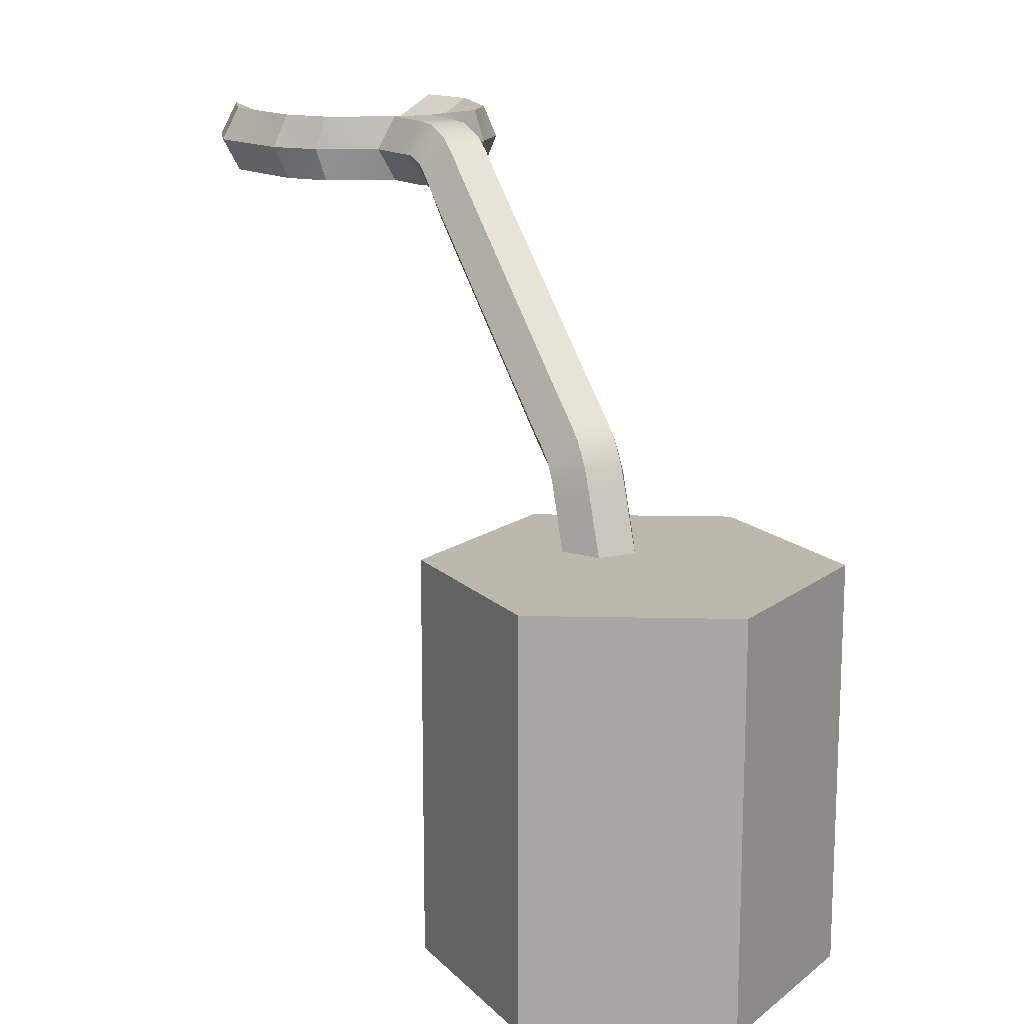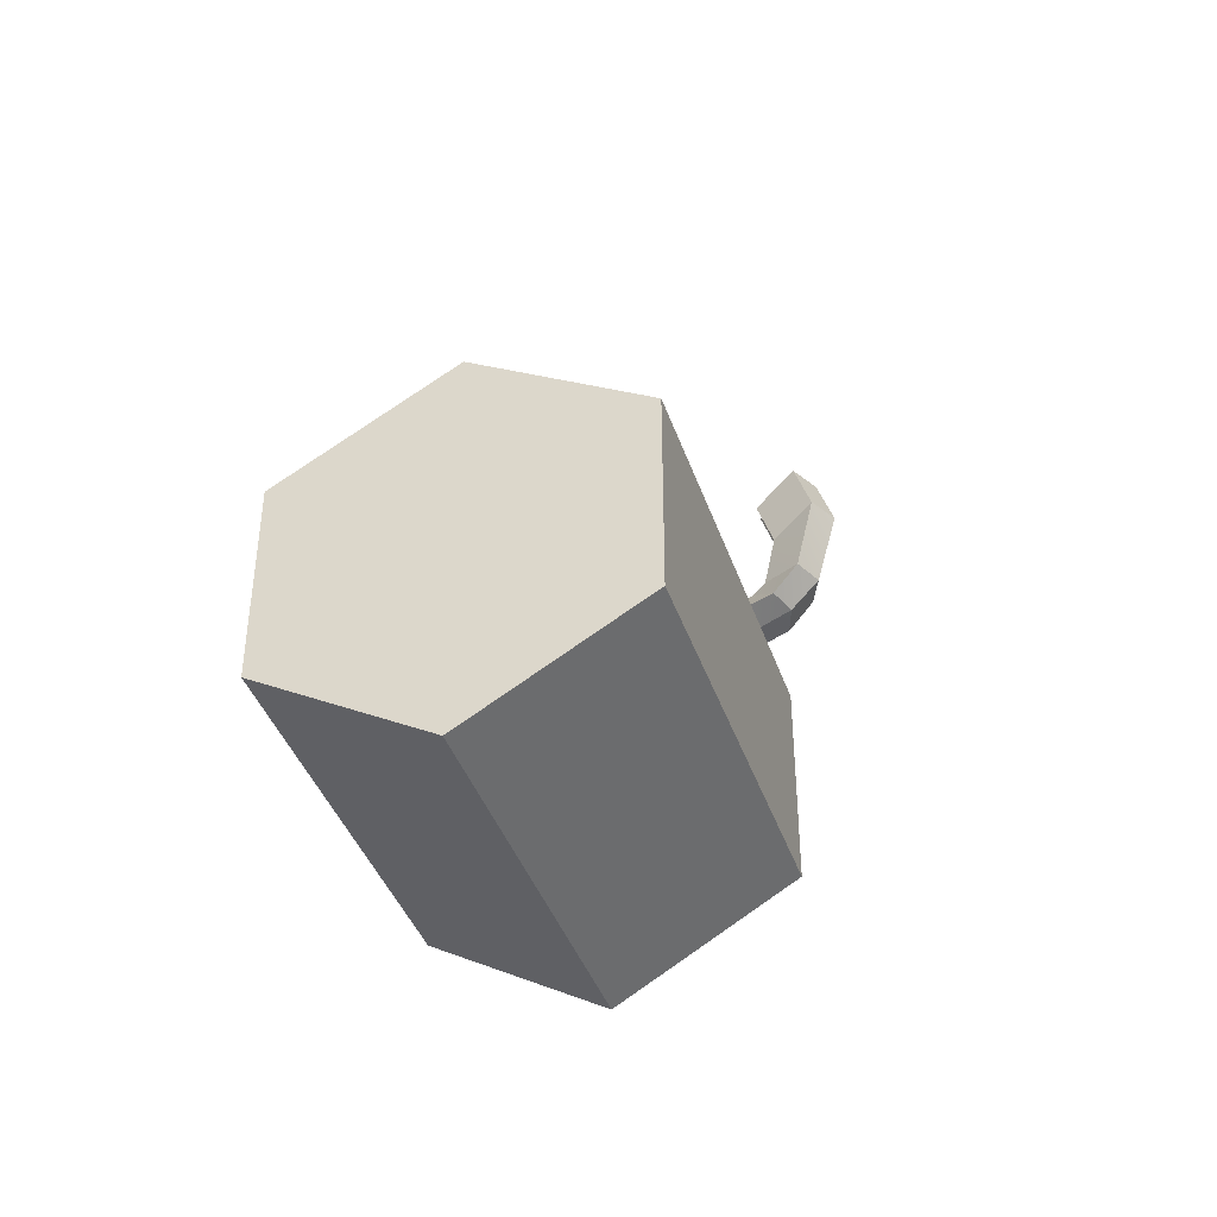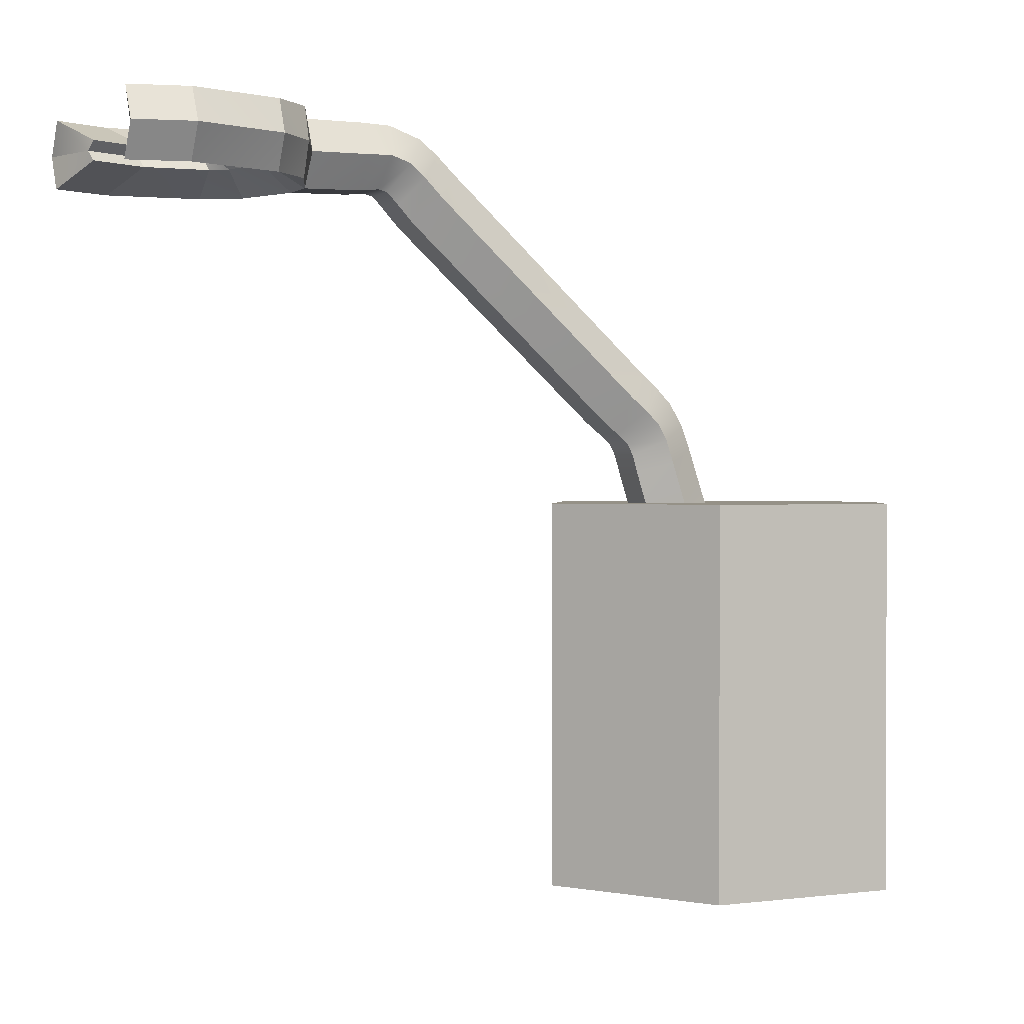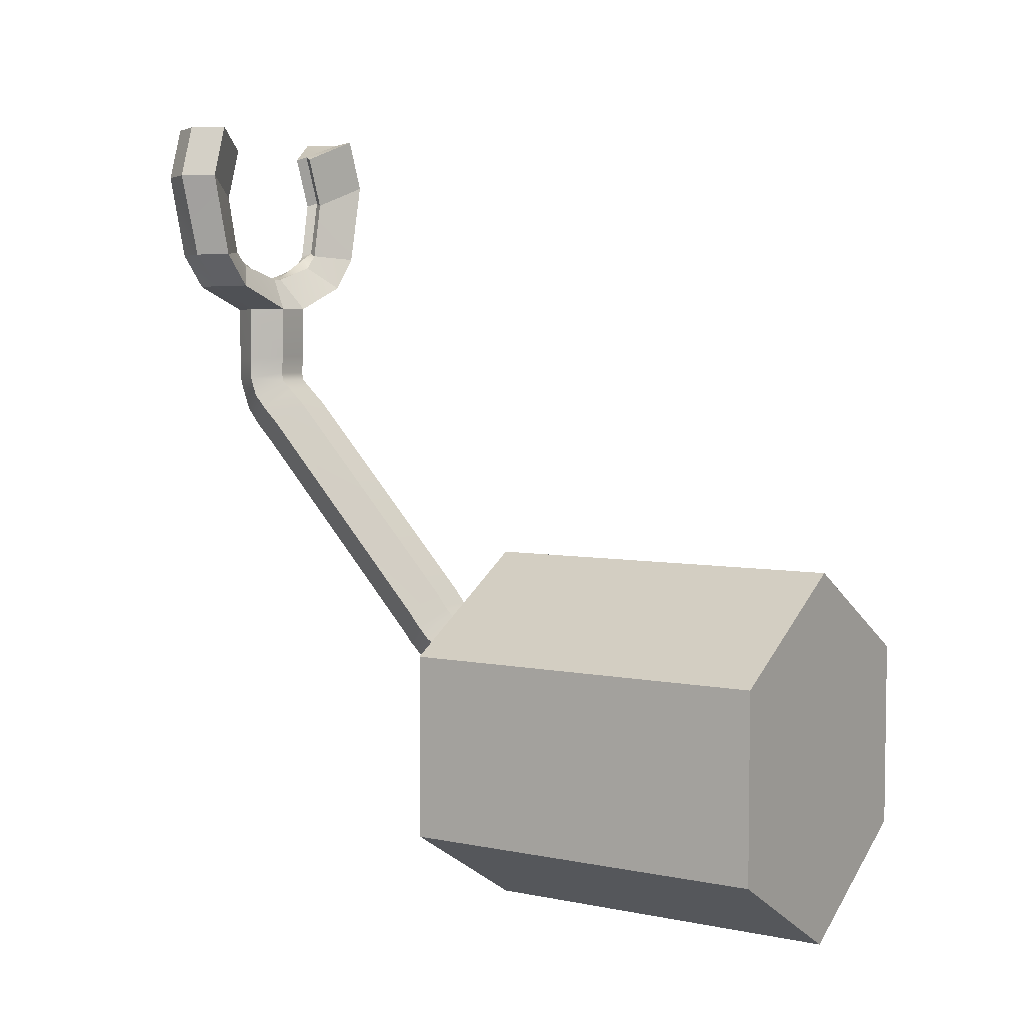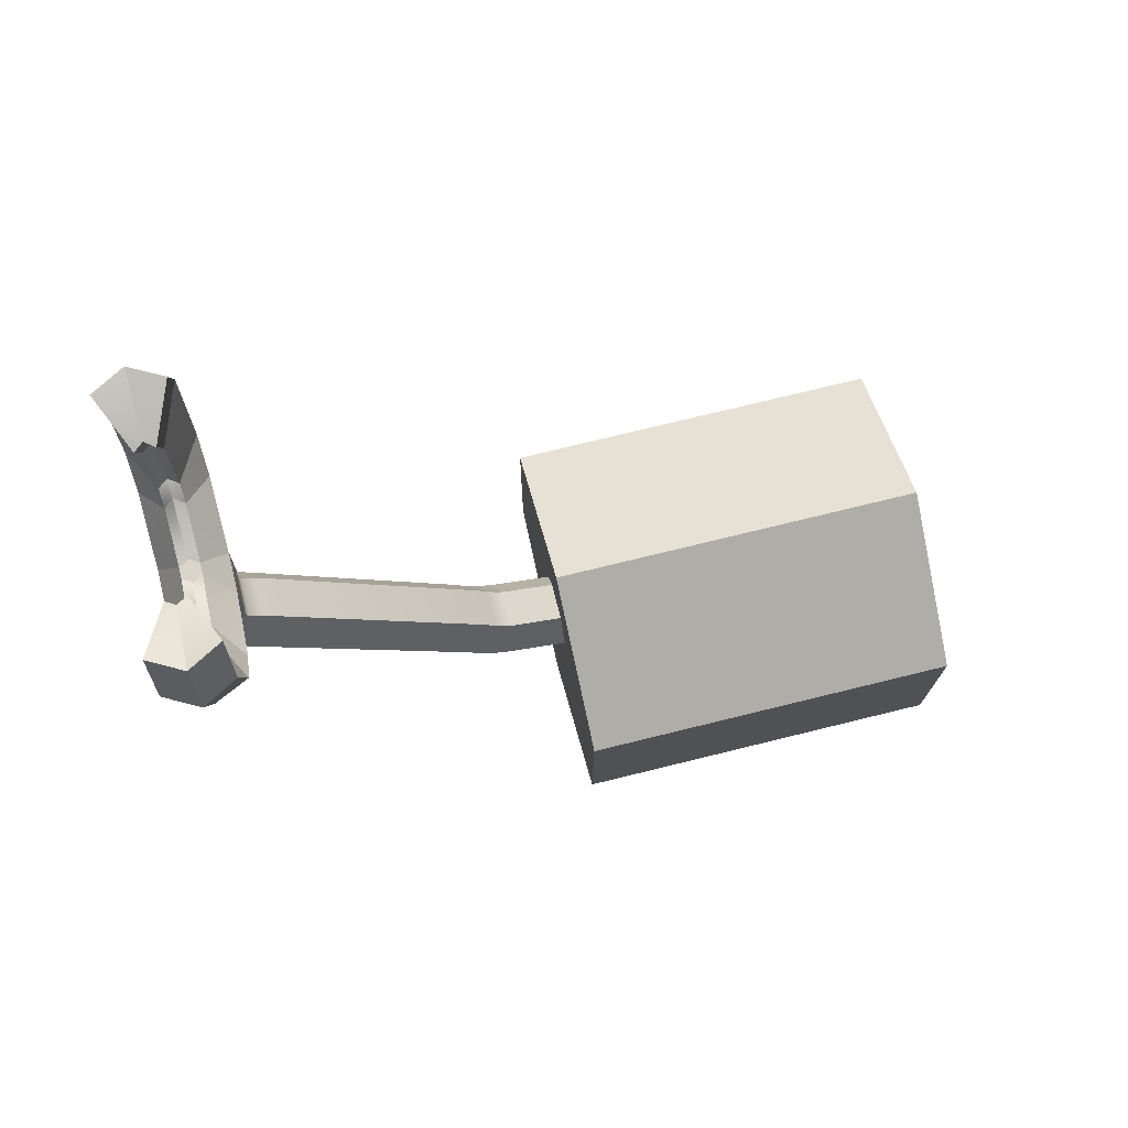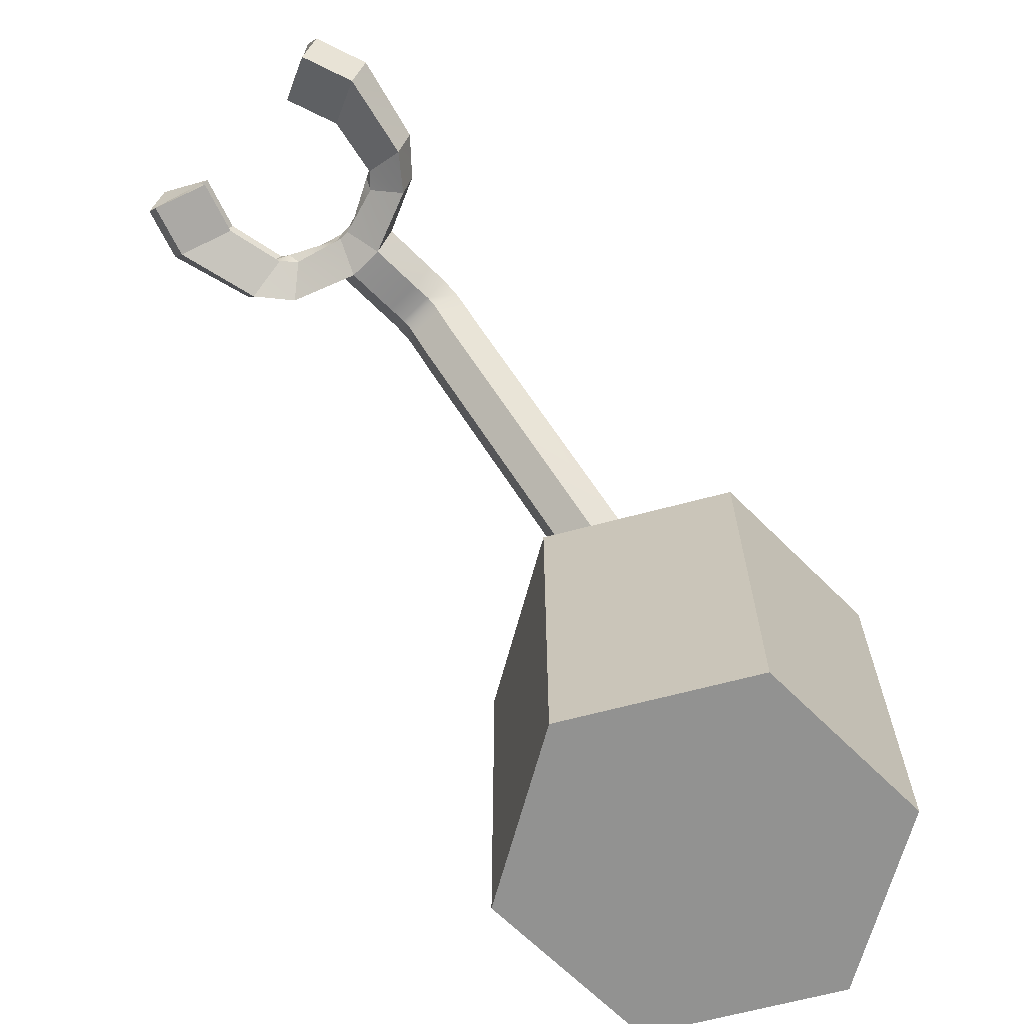
<metadata>
{"format":"obj","ext":"obj","renderer":"f3d","projection":"perspective","resolution":1024,"background":"white","views":[{"elev":14.8,"azim":152.6,"up":"+Y"},{"elev":-40.9,"azim":18.2,"up":"+Z"},{"elev":0.9,"azim":64.4,"up":"+Y"},{"elev":4.9,"azim":-57.2,"up":"+Z"},{"elev":74.1,"azim":-103.8,"up":"+Z"},{"elev":-66.2,"azim":45.0,"up":"+Y"}]}
</metadata>
<code>
o Cylinder
v 0 -1.144 -1
v 0 0.8557 -1
v 0.866 -1.144 -0.5
v 0.866 0.8557 -0.5
v 0.866 -1.144 0.5
v 0.866 0.8557 0.5
v 0 -1.144 1
v 0 0.8557 1
v -0.866 -1.144 0.5
v -0.866 0.8557 0.5
v -0.866 -1.144 -0.5
v -0.866 0.8557 -0.5
v 0.2011 0.8653 0.3223
v 0.2011 1.072 0.3902
v 0.1025 0.8065 0.4827
v 0.1025 1.008 0.5473
v -0.09486 0.8065 0.4827
v -0.09486 1.008 0.5475
v -0.1935 0.8653 0.3223
v -0.1935 1.072 0.3906
v -0.09486 0.924 0.1618
v -0.09486 1.136 0.2334
v 0.1025 0.924 0.1618
v 0.1025 1.136 0.2333
v 0.2011 0.757 0.2826
v 0.1025 0.6983 0.4431
v -0.09486 0.6983 0.4431
v -0.1935 0.757 0.2826
v -0.09486 0.8157 0.1222
v 0.1025 0.8157 0.1222
v 0.2011 1.187 0.4293
v 0.1025 1.11 0.5776
v -0.09486 1.11 0.5779
v -0.1935 1.187 0.4295
v -0.09486 1.263 0.281
v 0.1025 1.264 0.281
v 0.2011 1.272 0.4783
v 0.1025 1.164 0.6056
v -0.09486 1.164 0.6055
v -0.1935 1.272 0.4783
v -0.09486 1.38 0.3511
v 0.1025 1.38 0.351
v 0.2011 1.34 0.5494
v 0.1025 1.22 0.6686
v -0.09486 1.22 0.6687
v -0.1935 1.34 0.5496
v -0.09486 1.46 0.4304
v 0.1025 1.46 0.4302
v 0.2011 1.407 0.6308
v 0.1025 1.28 0.7457
v -0.09486 1.28 0.7457
v -0.1935 1.407 0.6308
v -0.09486 1.533 0.5159
v 0.1025 1.533 0.5159
v 0.2011 2.393 1.717
v 0.1025 2.266 1.831
v -0.09486 2.266 1.831
v -0.1935 2.393 1.717
v -0.09486 2.519 1.602
v 0.1025 2.519 1.602
v 0.2011 2.485 1.807
v 0.1025 2.355 1.913
v -0.09486 2.355 1.912
v -0.1935 2.485 1.807
v -0.09486 2.615 1.701
v 0.1025 2.615 1.701
v 0.2011 2.553 1.883
v 0.1025 2.416 1.971
v -0.09486 2.415 1.971
v -0.1935 2.553 1.883
v -0.09486 2.69 1.795
v 0.1025 2.69 1.795
v 0.2011 2.588 1.988
v 0.1025 2.428 2.018
v -0.09486 2.428 2.018
v -0.1935 2.588 1.988
v -0.09486 2.748 1.958
v 0.1025 2.748 1.958
v 0.2011 2.585 2.108
v 0.1025 2.417 2.117
v -0.09486 2.418 2.118
v -0.1935 2.586 2.108
v -0.09486 2.754 2.098
v 0.1025 2.754 2.098
v 0.2011 2.582 2.406
v 0.1025 2.412 2.409
v -0.09486 2.412 2.409
v -0.1935 2.582 2.406
v -0.09486 2.753 2.403
v 0.1025 2.753 2.403
v 0.0615 2.585 2.588
v 0.03265 2.536 2.589
v -0.02505 2.536 2.589
v -0.0539 2.585 2.588
v -0.02505 2.635 2.587
v 0.03265 2.635 2.587
v 0.4504 2.414 2.543
v 0.5097 2.585 2.54
v -0.5021 2.585 2.54
v -0.4429 2.414 2.543
v -0.4429 2.756 2.538
v 0.4504 2.756 2.538
v 0.3026 2.537 2.666
v 0.3256 2.588 2.722
v -0.318 2.588 2.722
v -0.295 2.537 2.666
v -0.295 2.637 2.664
v 0.3026 2.637 2.664
v 0.5994 2.417 2.725
v 0.6784 2.588 2.722
v -0.6708 2.588 2.722
v -0.5918 2.417 2.725
v -0.5918 2.759 2.719
v 0.5994 2.759 2.719
v 0.377 2.538 2.744
v 0.4057 2.588 2.762
v -0.3981 2.588 2.762
v -0.3694 2.538 2.744
v -0.3694 2.638 2.742
v 0.377 2.638 2.742
v 0.7052 2.424 3.181
v 0.7982 2.595 3.178
v -0.7906 2.595 3.178
v -0.6976 2.424 3.181
v -0.6976 2.766 3.175
v 0.7052 2.766 3.175
v 0.4433 2.543 3.063
v 0.4771 2.594 3.081
v -0.4695 2.594 3.081
v -0.4357 2.543 3.063
v -0.4357 2.643 3.061
v 0.4433 2.643 3.061
v 0.6083 2.429 3.464
v 0.7013 2.6 3.462
v 0.6083 2.771 3.459
v 0.3463 2.548 3.347
v 0.3802 2.598 3.365
v 0.3463 2.648 3.345
v -0.6937 2.6 3.462
v -0.6007 2.429 3.464
v -0.6007 2.771 3.459
v -0.3726 2.598 3.365
v -0.3387 2.548 3.347
v -0.3387 2.648 3.345
f 2 3 1
f 4 5 3
f 6 7 5
f 8 9 7
f 2 10 6
f 10 11 9
f 12 1 11
f 3 7 11
f 14 15 13
f 16 17 15
f 18 19 17
f 20 21 19
f 14 32 16
f 22 23 21
f 24 13 23
f 21 28 19
f 26 28 30
f 17 26 15
f 23 29 21
f 15 25 13
f 19 27 17
f 13 30 23
f 35 42 36
f 18 34 20
f 24 31 14
f 20 35 22
f 16 33 18
f 22 36 24
f 40 47 41
f 33 40 34
f 31 38 32
f 36 37 31
f 34 41 35
f 32 39 33
f 45 52 46
f 38 45 39
f 41 48 42
f 39 46 40
f 37 44 38
f 42 43 37
f 50 57 51
f 44 49 50
f 43 54 49
f 46 53 47
f 44 51 45
f 47 54 48
f 56 61 62
f 53 60 54
f 51 58 52
f 49 56 50
f 54 55 49
f 52 59 53
f 65 72 66
f 55 66 61
f 58 65 59
f 56 63 57
f 59 66 60
f 57 64 58
f 72 73 67
f 63 70 64
f 61 68 62
f 66 67 61
f 64 71 65
f 62 69 63
f 77 84 78
f 70 77 71
f 68 75 69
f 71 78 72
f 69 76 70
f 67 74 68
f 84 85 79
f 75 82 76
f 73 80 74
f 78 79 73
f 76 83 77
f 74 81 75
f 89 96 90
f 82 89 83
f 80 87 81
f 83 90 84
f 81 88 82
f 79 86 80
f 94 93 91
f 85 97 86
f 91 108 96
f 88 101 89
f 87 106 100
f 86 93 87
f 98 109 97
f 100 118 112
f 98 114 110
f 97 115 103
f 94 106 93
f 89 107 95
f 94 107 105
f 85 102 98
f 91 103 104
f 90 108 102
f 88 100 99
f 86 103 92
f 112 130 124
f 110 126 122
f 109 127 115
f 117 131 129
f 104 120 108
f 104 115 116
f 99 112 111
f 101 119 107
f 105 118 106
f 99 113 101
f 102 120 114
f 105 119 117
f 125 144 131
f 126 138 135
f 121 134 133
f 124 143 140
f 110 121 109
f 116 132 120
f 116 127 128
f 111 124 123
f 113 131 119
f 117 130 118
f 111 125 113
f 114 132 126
f 133 137 136
f 135 137 134
f 128 138 132
f 126 134 122
f 128 136 137
f 121 136 127
f 140 142 139
f 141 142 144
f 129 144 142
f 125 139 141
f 129 143 130
f 124 139 123
f 2 4 3
f 4 6 5
f 6 8 7
f 8 10 9
f 6 4 2
f 2 12 10
f 10 8 6
f 10 12 11
f 12 2 1
f 11 1 3
f 3 5 7
f 7 9 11
f 14 16 15
f 16 18 17
f 18 20 19
f 20 22 21
f 14 31 32
f 22 24 23
f 24 14 13
f 21 29 28
f 30 25 26
f 26 27 28
f 28 29 30
f 17 27 26
f 23 30 29
f 15 26 25
f 19 28 27
f 13 25 30
f 35 41 42
f 18 33 34
f 24 36 31
f 20 34 35
f 16 32 33
f 22 35 36
f 40 46 47
f 33 39 40
f 31 37 38
f 36 42 37
f 34 40 41
f 32 38 39
f 45 51 52
f 38 44 45
f 41 47 48
f 39 45 46
f 37 43 44
f 42 48 43
f 50 56 57
f 44 43 49
f 43 48 54
f 46 52 53
f 44 50 51
f 47 53 54
f 56 55 61
f 53 59 60
f 51 57 58
f 49 55 56
f 54 60 55
f 52 58 59
f 65 71 72
f 55 60 66
f 58 64 65
f 56 62 63
f 59 65 66
f 57 63 64
f 72 78 73
f 63 69 70
f 61 67 68
f 66 72 67
f 64 70 71
f 62 68 69
f 77 83 84
f 70 76 77
f 68 74 75
f 71 77 78
f 69 75 76
f 67 73 74
f 84 90 85
f 75 81 82
f 73 79 80
f 78 84 79
f 76 82 83
f 74 80 81
f 89 95 96
f 82 88 89
f 80 86 87
f 83 89 90
f 81 87 88
f 79 85 86
f 93 92 91
f 91 96 95
f 95 94 91
f 85 98 97
f 91 104 108
f 88 99 101
f 87 93 106
f 86 92 93
f 98 110 109
f 100 106 118
f 98 102 114
f 97 109 115
f 94 105 106
f 89 101 107
f 94 95 107
f 85 90 102
f 91 92 103
f 90 96 108
f 88 87 100
f 86 97 103
f 112 118 130
f 110 114 126
f 109 121 127
f 117 119 131
f 104 116 120
f 104 103 115
f 99 100 112
f 101 113 119
f 105 117 118
f 99 111 113
f 102 108 120
f 105 107 119
f 125 141 144
f 126 132 138
f 121 122 134
f 124 130 143
f 110 122 121
f 116 128 132
f 116 115 127
f 111 112 124
f 113 125 131
f 117 129 130
f 111 123 125
f 114 120 132
f 133 134 137
f 135 138 137
f 128 137 138
f 126 135 134
f 128 127 136
f 121 133 136
f 140 143 142
f 141 139 142
f 129 131 144
f 125 123 139
f 129 142 143
f 124 140 139

</code>
